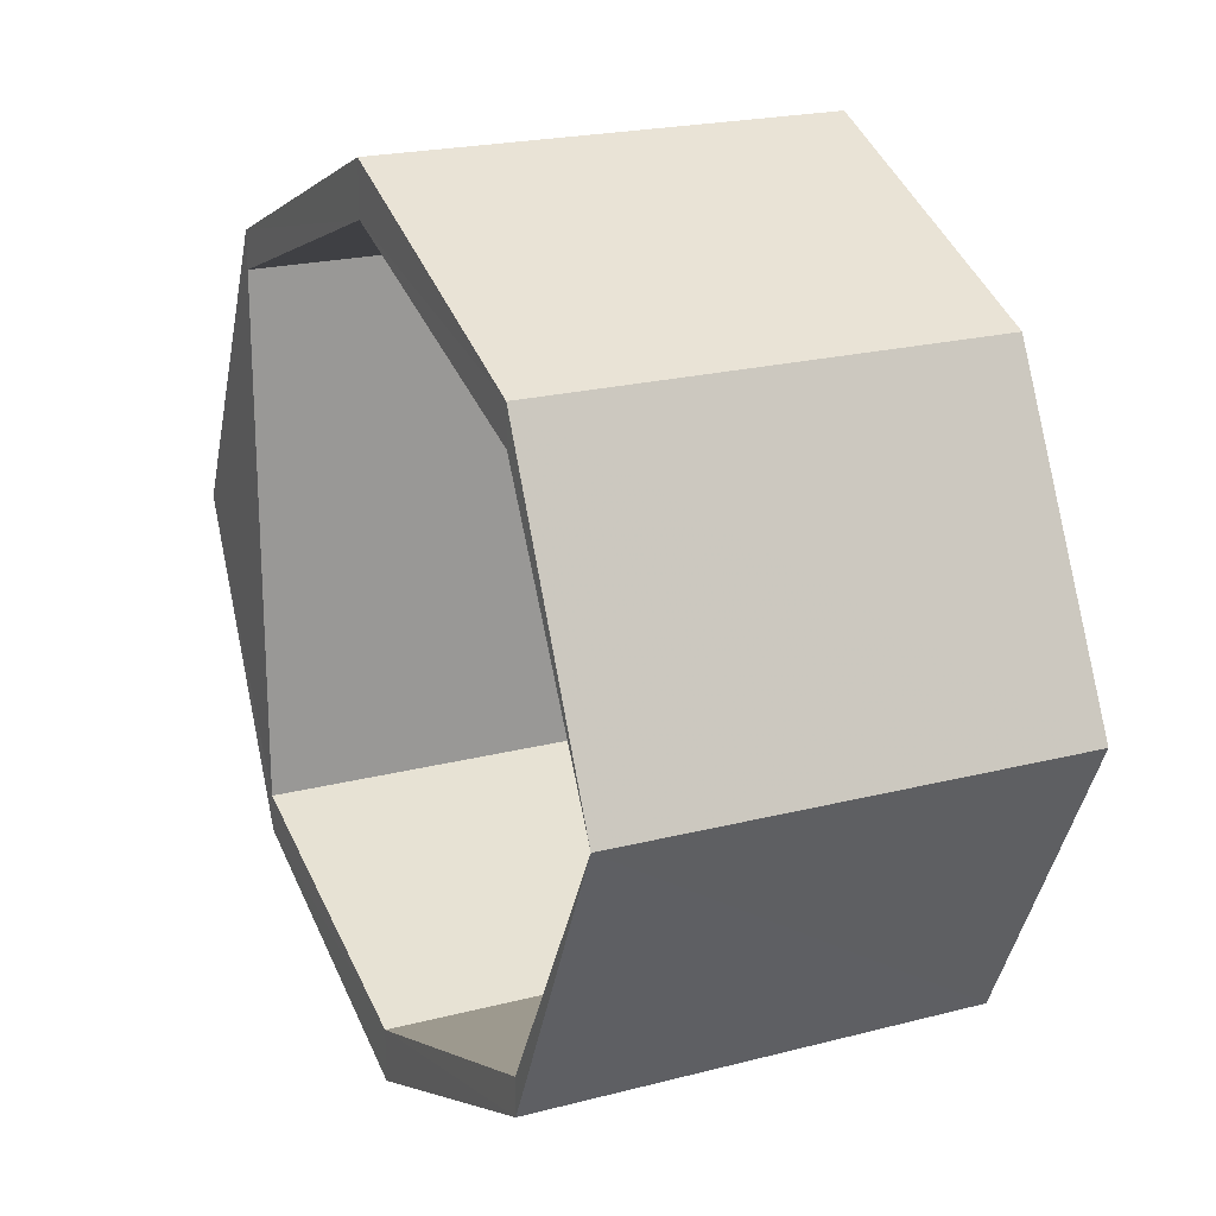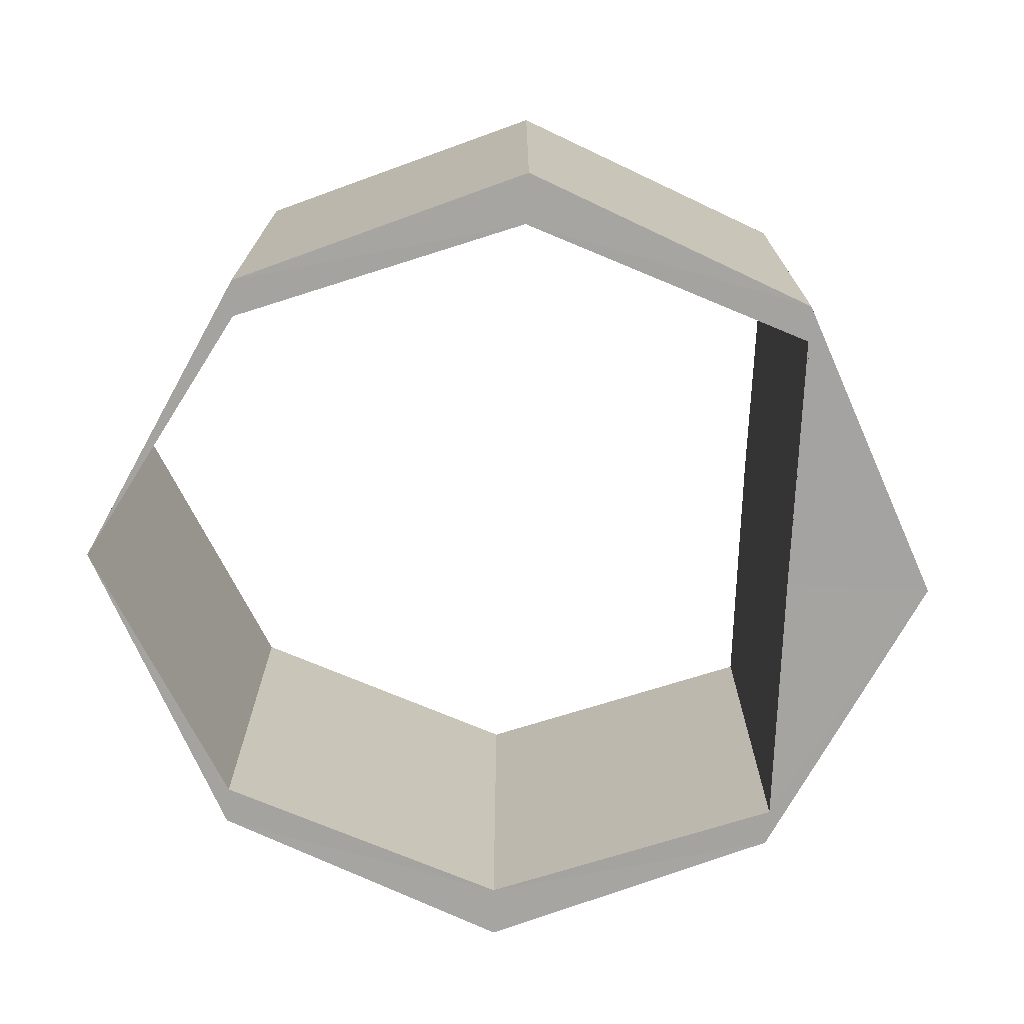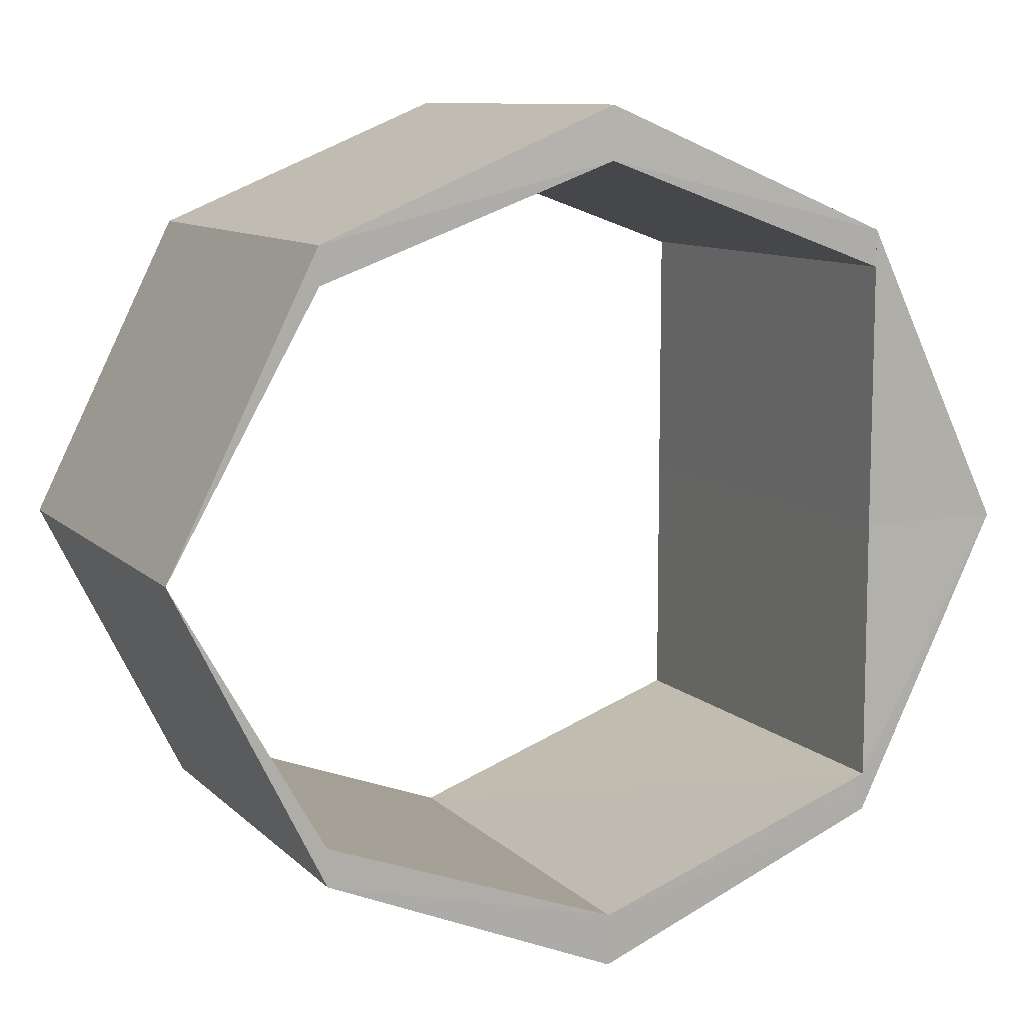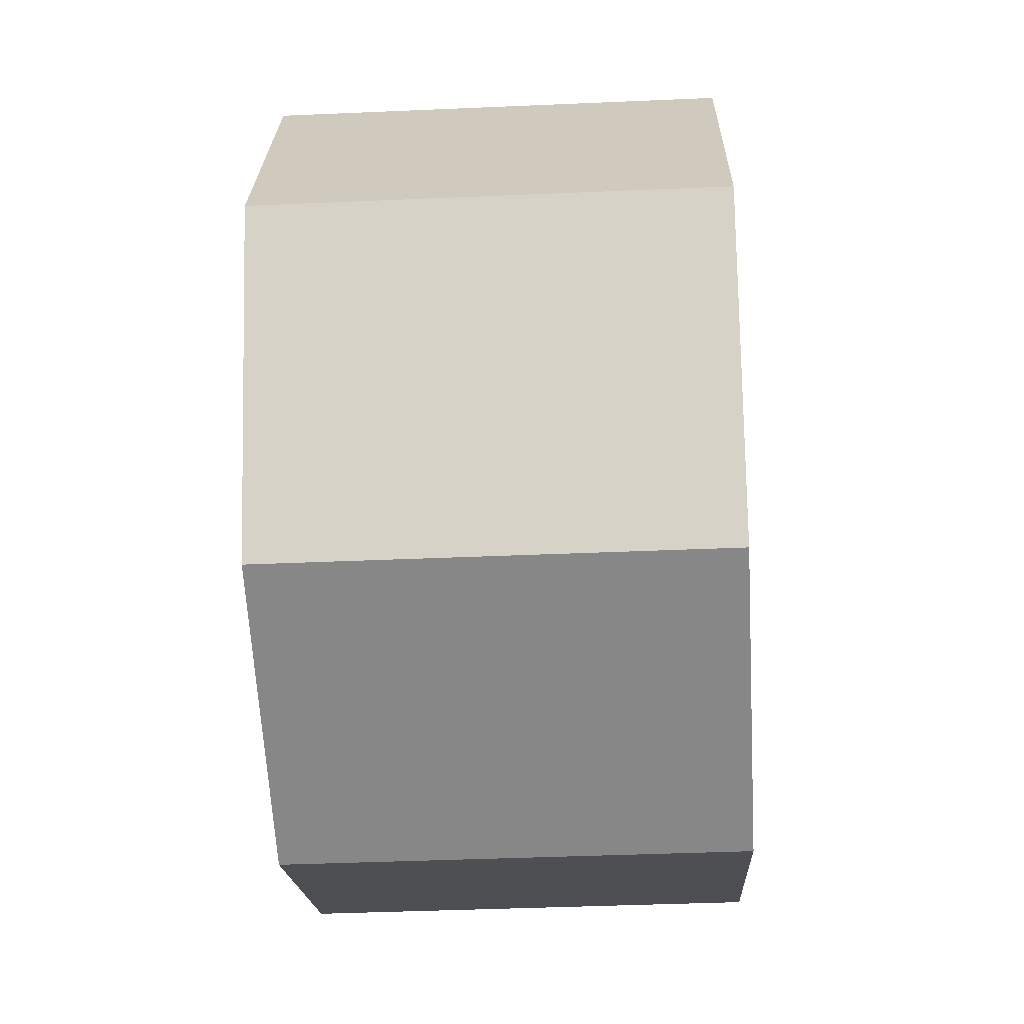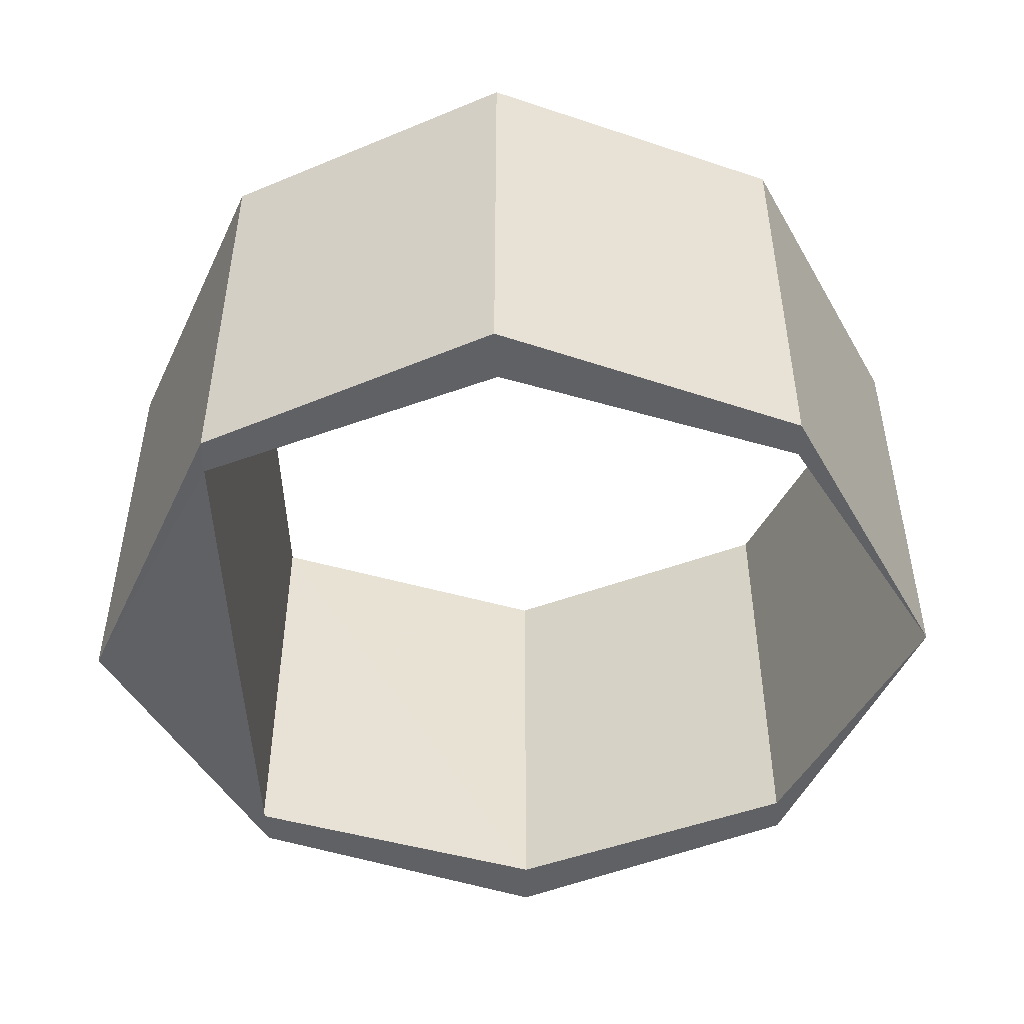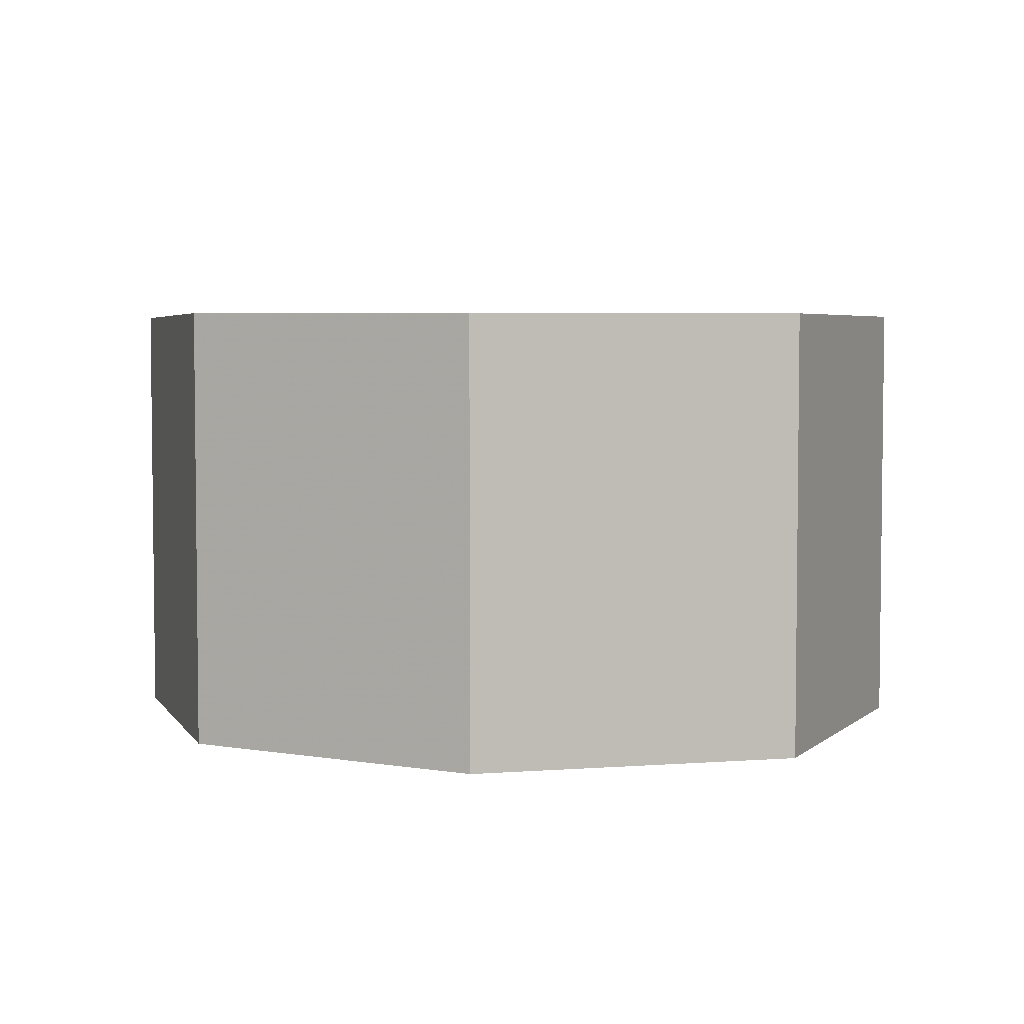
<metadata>
{"format":"obj","ext":"obj","renderer":"f3d","projection":"perspective","resolution":1024,"background":"white","views":[{"elev":20.9,"azim":-115.2,"up":"+Z"},{"elev":-73.2,"azim":-2.6,"up":"+Y"},{"elev":9.9,"azim":-25.2,"up":"+Z"},{"elev":-40.1,"azim":93.1,"up":"+Z"},{"elev":-48.7,"azim":-177.7,"up":"+Y"},{"elev":4.4,"azim":50.3,"up":"+Y"}]}
</metadata>
<code>
o 6784
v 2212 1879 13.93
v 2212 1879 13.93
v 2212 1879 13.93
v 2212 1879 13.93
v 2212 1879 13.93
v 2212 1879 13.93
v 2212 1879 13.93
v 2212 1879 13.93
v 2212 1879 13.93
v 2212 1879 13.94
v 2212 1879 13.95
v 2212 1879 13.95
v 2212 1879 13.97
v 2212 1879 13.94
v 2212 1879 13.98
v 2212 1879 13.98
v 2212 1879 13.93
v 2212 1879 13.93
v 2212 1879 13.94
v 2212 1879 13.95
v 2212 1879 13.98
v 2212 1879 13.98
v 2212 1879 13.93
v 2212 1879 13.94
v 2212 1879 13.95
v 2212 1879 13.93
v 2212 1879 13.97
v 2212 1879 13.97
v 2212 1879 13.93
v 2212 1879 13.93
v 2212 1879 13.93
v 2212 1879 13.94
v 2212 1879 13.93
v 2212 1879 13.93
v 2212 1879 13.93
v 2212 1879 13.93
v 2212 1879 13.93
v 2212 1879 13.95
v 2212 1879 13.95
v 2212 1879 13.95
v 2212 1879 13.94
v 2212 1879 13.95
v 2212 1879 13.98
v 2212 1879 13.98
v 2212 1879 13.97
v 2212 1879 13.98
v 2212 1879 13.97
v 2212 1879 13.98
v 2212 1879 13.98
v 2212 1879 13.98
v 2212 1879 13.97
v 2212 1879 13.98
v 2212 1879 13.98
v 2212 1879 13.98
v 2212 1879 13.98
v 2212 1879 13.95
v 2212 1879 13.97
v 2212 1879 13.95
v 2212 1879 13.95
v 2212 1879 13.94
v 2212 1879 13.94
v 2212 1879 13.93
v 2212 1879 13.93
v 2212 1879 13.94
v 2212 1879 13.94
v 2212 1879 13.95
v 2212 1879 13.95
v 2212 1879 13.97
v 2212 1879 13.98
v 2212 1879 13.98
v 2212 1879 13.93
v 2212 1879 13.95
v 2212 1879 13.98
v 2212 1879 13.98
v 2212 1879 13.98
v 2212 1879 13.97
v 2212 1879 13.98
v 2212 1879 13.97
v 2212 1879 13.95
v 2212 1879 13.98
v 2212 1879 13.98
v 2212 1879 13.98
v 2212 1879 13.98
v 2212 1879 13.98
v 2212 1879 13.95
v 2212 1879 13.97
v 2212 1879 13.95
v 2212 1879 13.94
v 2212 1879 13.95
f 1 2 3
f 3 4 1
f 5 6 3
f 2 7 8
f 4 9 10
f 11 7 12
f 11 13 12
f 5 14 12
f 15 13 16
f 17 18 14
f 19 20 14
f 21 20 22
f 23 19 24
f 17 25 26
f 27 25 28
f 29 17 30
f 30 31 29
f 32 31 23
f 23 33 32
f 31 34 35
f 36 37 29
f 32 38 39
f 38 34 40
f 36 41 42
f 43 40 44
f 45 43 46
f 46 47 45
f 42 47 48
f 49 43 48
f 48 50 49
f 51 50 46
f 52 53 49
f 50 54 55
f 47 56 57
f 58 54 59
f 58 60 59
f 61 26 59
f 62 63 61
f 61 2 62
f 62 64 65
f 64 66 10
f 67 10 66
f 67 66 68
f 56 68 66
f 69 68 70
f 64 71 72
f 4 72 71
f 56 72 73
f 67 73 72
f 74 73 75
f 76 74 77
f 77 27 78
f 78 21 77
f 79 80 78
f 81 21 82
f 82 74 81
f 83 84 81
f 85 86 82
f 87 88 89

</code>
